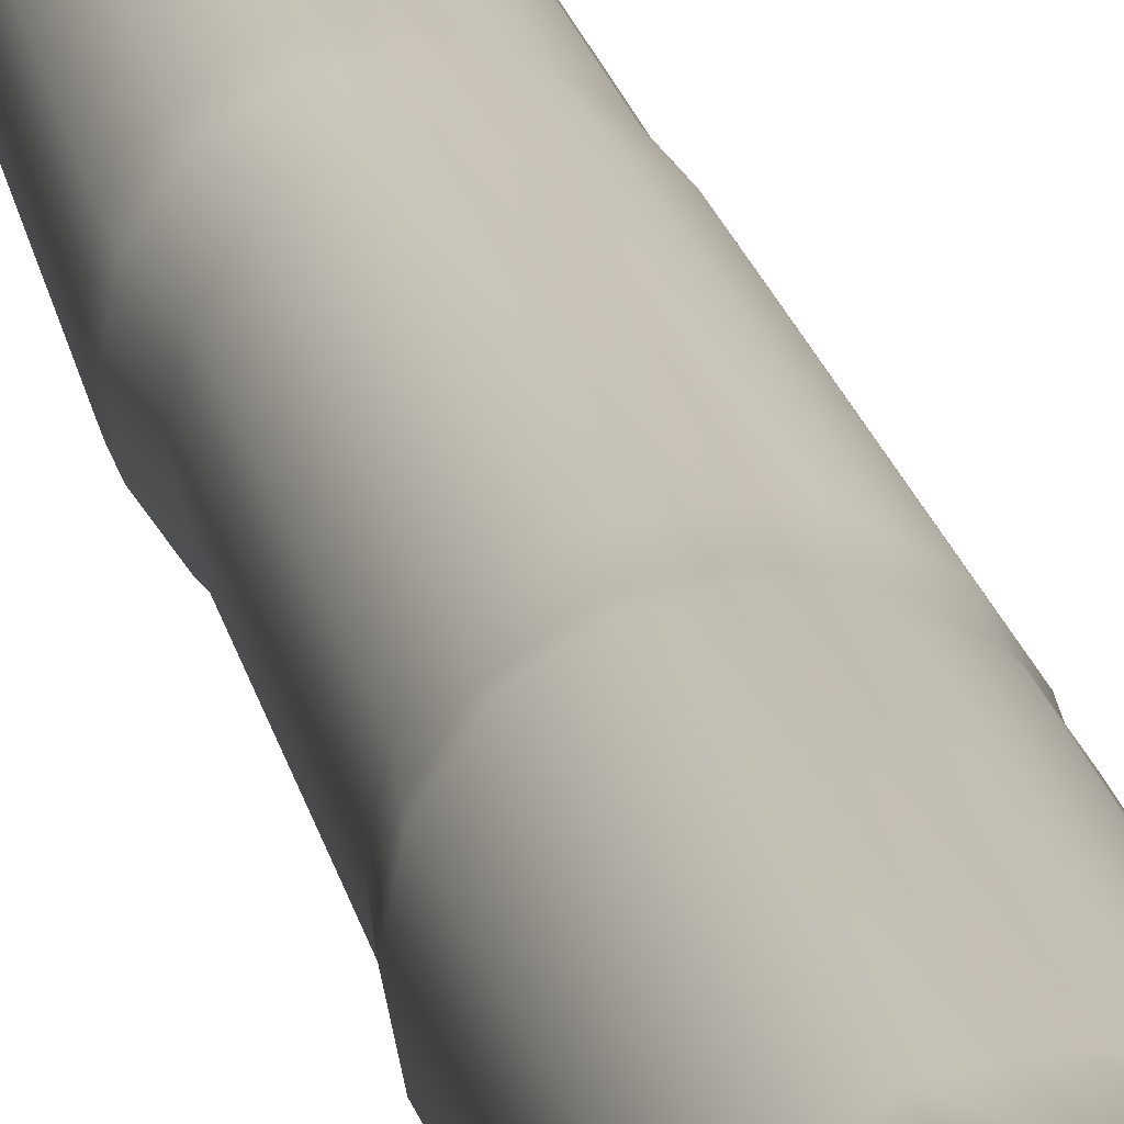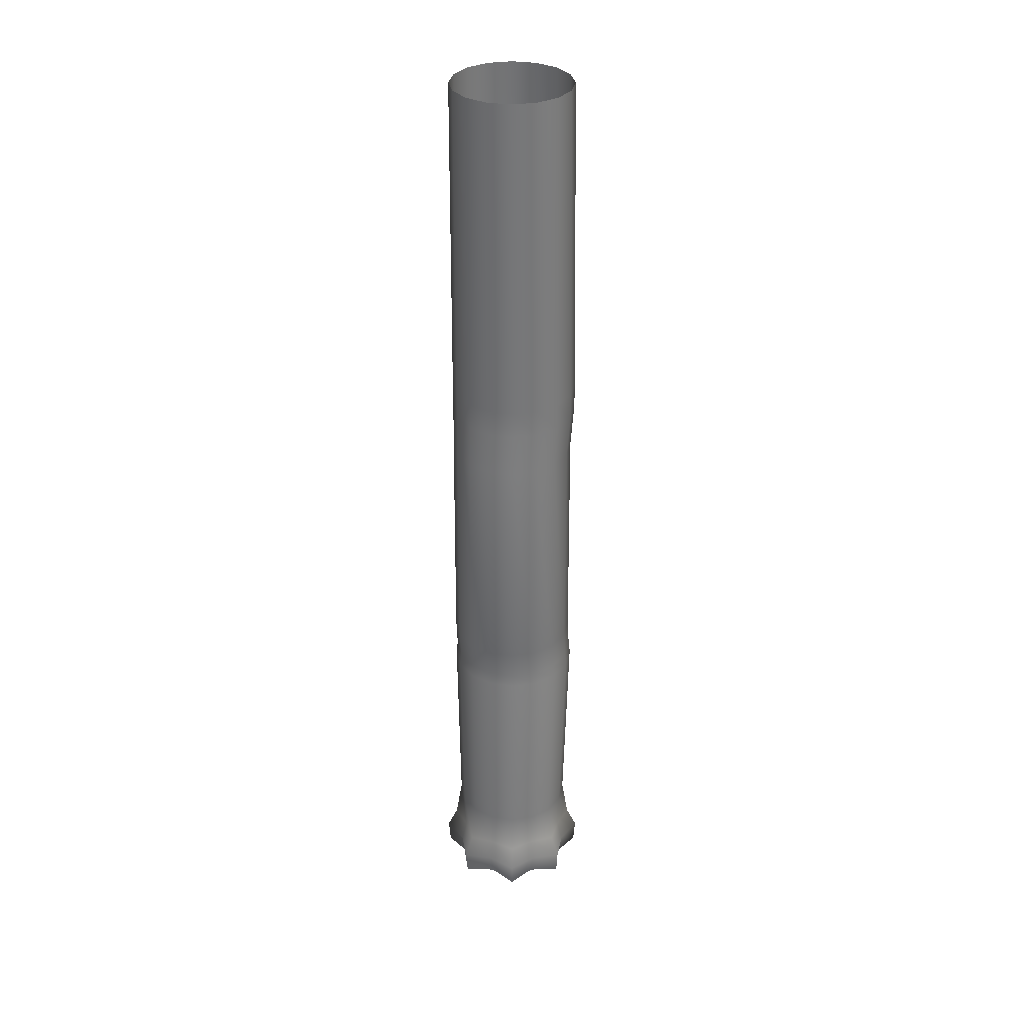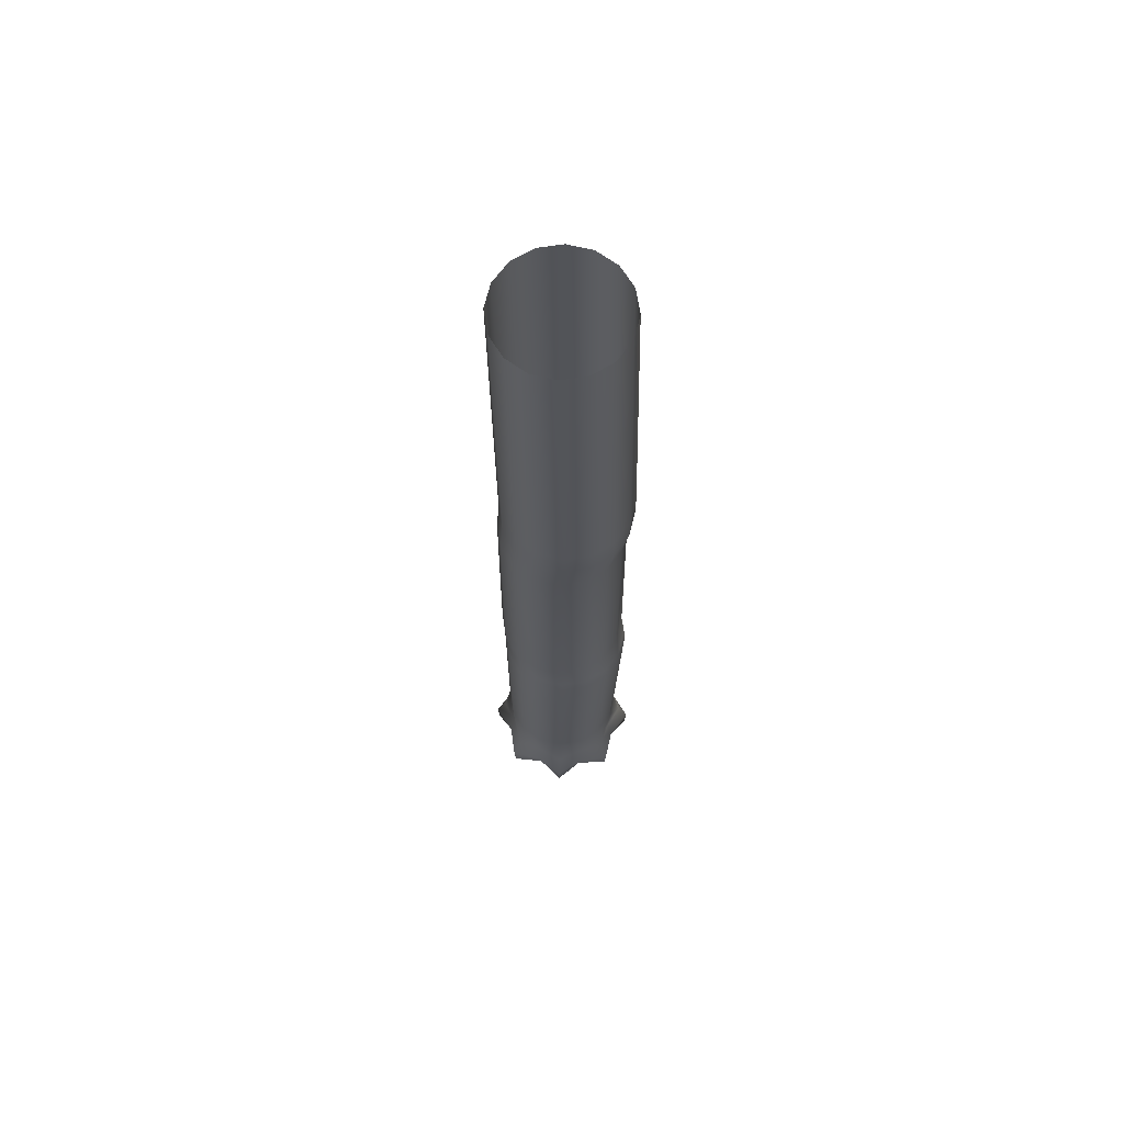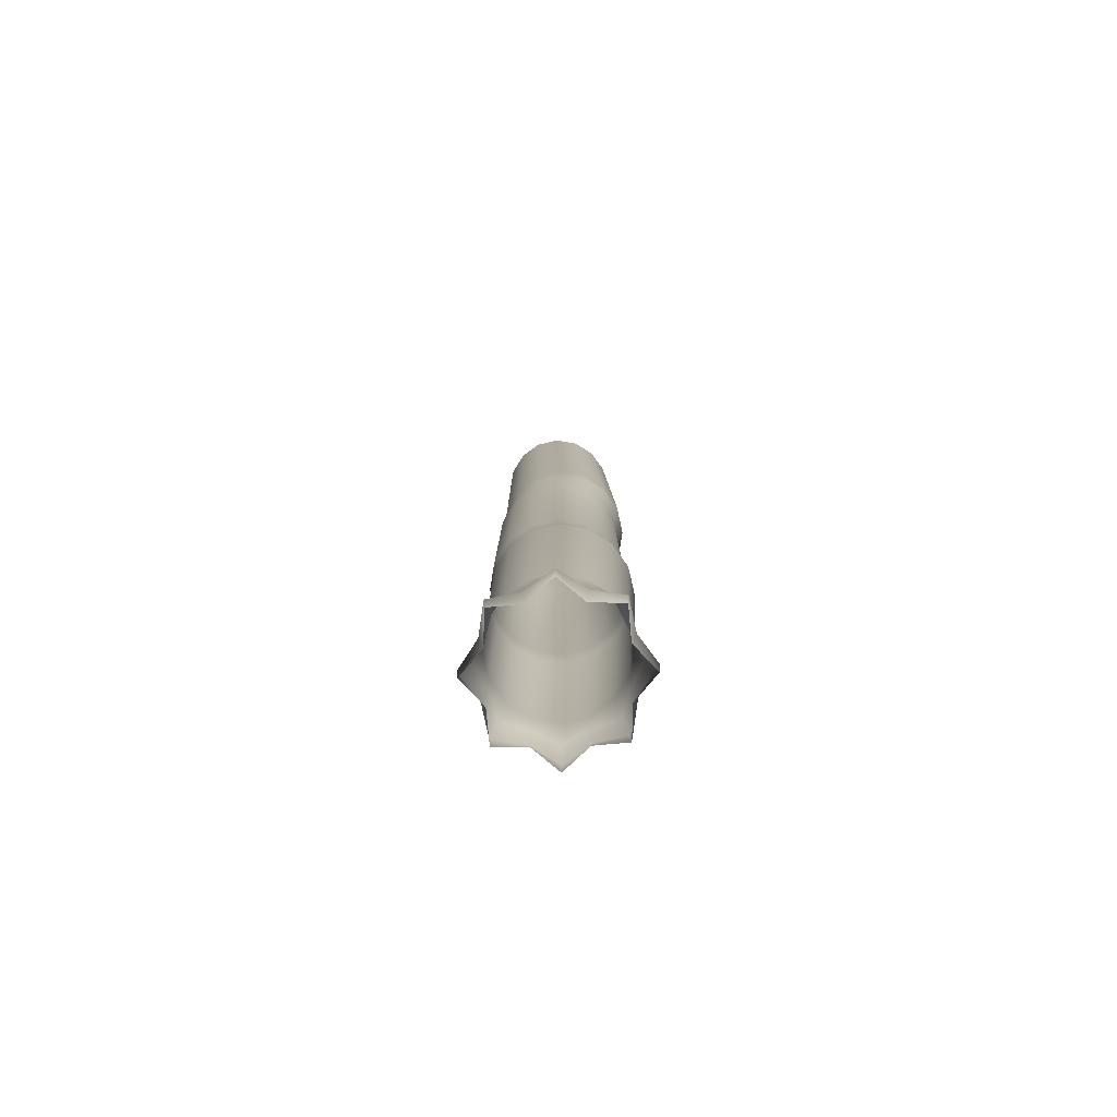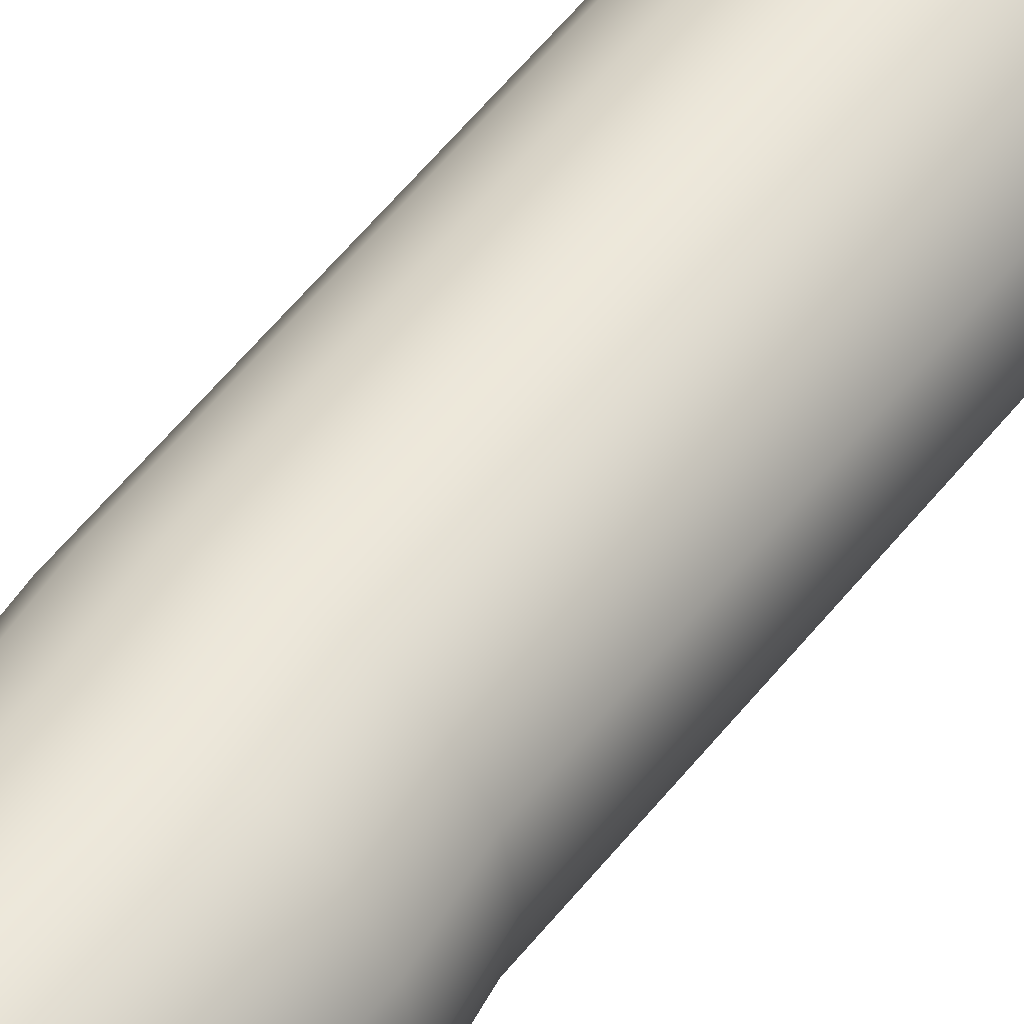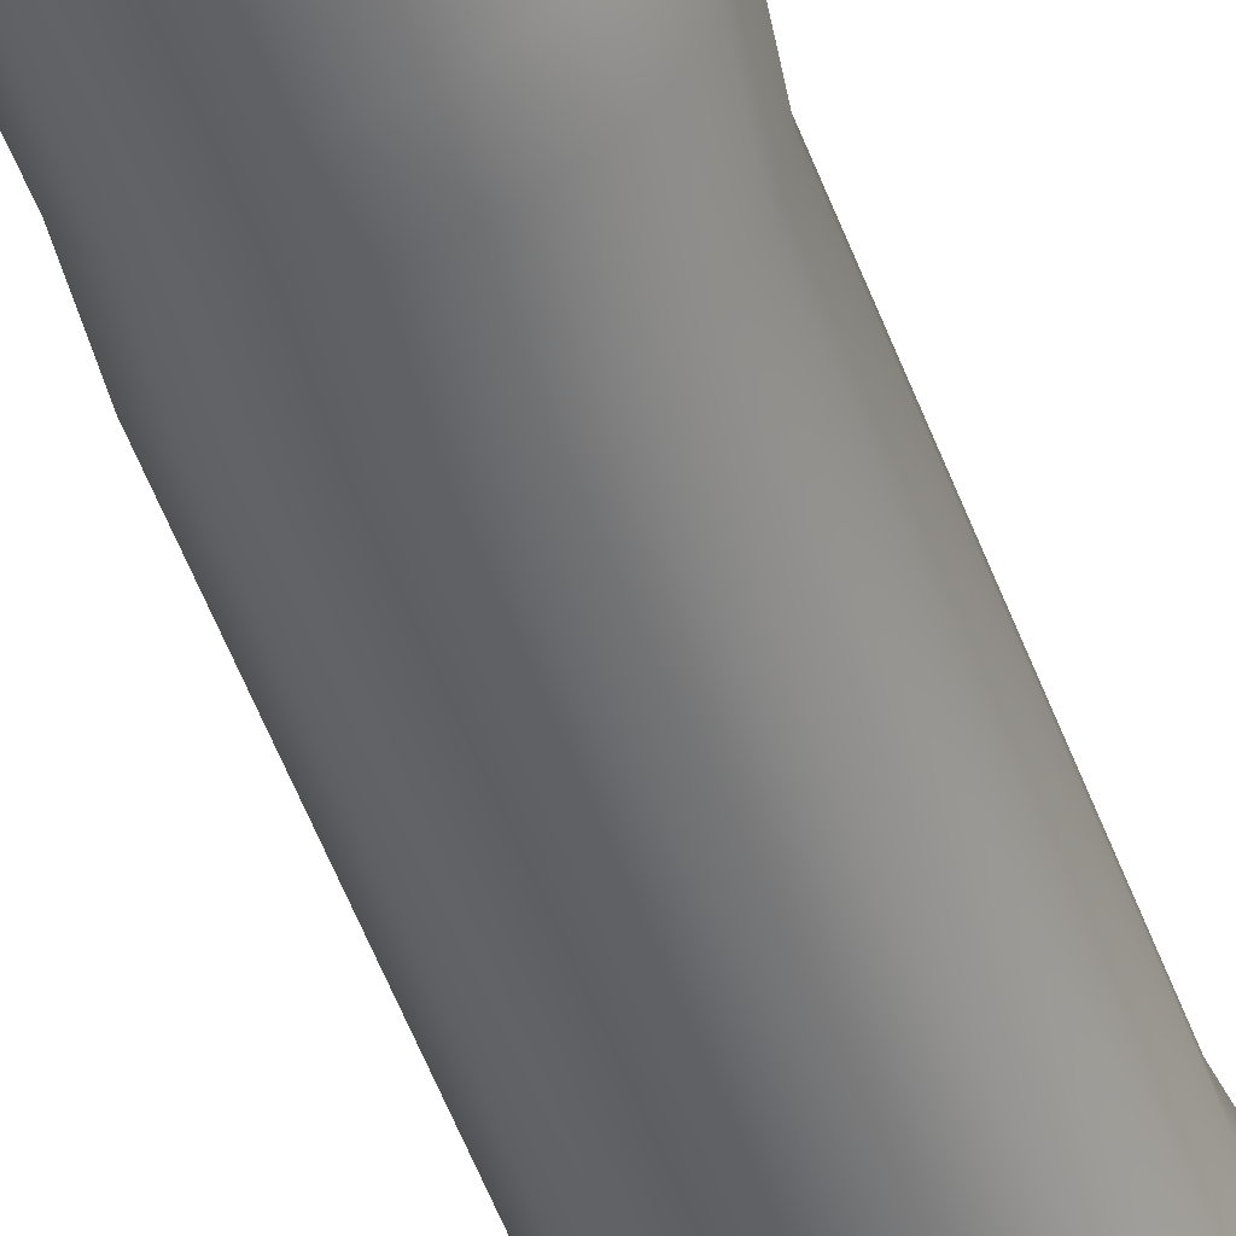
<metadata>
{"format":"obj","ext":"obj","renderer":"f3d","projection":"perspective","resolution":1024,"background":"white","views":[{"elev":19.6,"azim":-10.9,"up":"+Z"},{"elev":33.0,"azim":112.5,"up":"+Y"},{"elev":66.6,"azim":-155.1,"up":"+Y"},{"elev":-79.5,"azim":-155.7,"up":"+Y"},{"elev":48.6,"azim":-145.1,"up":"+Z"},{"elev":-51.2,"azim":-160.4,"up":"+Z"}]}
</metadata>
<code>
o Cylinder_Cylinder.005
v -94.16 0.03279 -13.58
v -94.16 37.12 -13.58
v -93.04 0.03279 -13.97
v -93.27 37.12 -13.4
v -92.52 0.03279 -12.9
v -92.52 37.12 -12.9
v -91.46 0.03279 -12.39
v -92.02 37.12 -12.15
v -91.85 0.03279 -11.27
v -91.85 37.12 -11.27
v -91.46 0.03279 -10.15
v -92.02 37.12 -10.38
v -92.52 0.03279 -9.633
v -92.52 37.12 -9.633
v -93.04 0.03279 -8.565
v -93.27 37.12 -9.132
v -94.16 0.03279 -8.956
v -94.16 37.12 -8.956
v -95.28 0.03279 -8.565
v -95.04 37.12 -9.132
v -95.79 0.03279 -9.633
v -95.79 37.12 -9.633
v -96.86 0.03279 -10.15
v -96.29 37.12 -10.38
v -96.47 0.03279 -11.27
v -96.47 37.12 -11.27
v -96.86 0.03279 -12.39
v -96.29 37.12 -12.15
v -95.79 0.03279 -12.9
v -95.79 37.12 -12.9
v -95.28 0.03279 -13.97
v -95.04 37.12 -13.4
v -94.35 24.61 -13.72
v -93.42 24.61 -13.53
v -92.62 24.61 -13
v -92.09 24.61 -12.21
v -91.9 24.61 -11.27
v -92.09 24.61 -10.33
v -92.62 24.61 -9.534
v -93.42 24.61 -9.003
v -94.35 24.61 -8.816
v -95.29 24.61 -9.003
v -96.09 24.61 -9.534
v -96.62 24.61 -10.33
v -96.8 24.61 -11.27
v -96.62 24.61 -12.21
v -96.09 24.61 -13
v -95.29 24.61 -13.53
v -93.42 23.54 -13.53
v -92.62 23.54 -13
v -92.09 23.54 -12.2
v -91.91 23.54 -11.27
v -92.09 23.54 -10.33
v -92.62 23.54 -9.536
v -93.42 23.54 -9.005
v -94.35 23.54 -8.819
v -95.29 23.54 -9.005
v -96.08 23.54 -9.536
v -96.62 23.54 -10.33
v -96.8 23.54 -11.27
v -96.62 23.54 -12.2
v -96.08 23.54 -13
v -95.29 23.54 -13.53
v -94.35 23.54 -13.72
v -93.25 21.9 -13.47
v -92.47 21.9 -12.96
v -91.95 21.9 -12.18
v -91.77 21.9 -11.27
v -91.95 21.9 -10.35
v -92.47 21.9 -9.579
v -93.25 21.9 -9.062
v -94.16 21.9 -8.88
v -95.07 21.9 -9.062
v -95.85 21.9 -9.579
v -96.36 21.9 -10.35
v -96.55 21.9 -11.27
v -96.36 21.9 -12.18
v -95.85 21.9 -12.96
v -95.07 21.9 -13.47
v -94.16 21.9 -13.65
v -93.23 12.86 -13.52
v -92.44 12.86 -12.99
v -91.91 12.86 -12.2
v -91.72 12.86 -11.27
v -91.91 12.86 -10.33
v -92.44 12.86 -9.544
v -93.23 12.86 -9.016
v -94.16 12.86 -8.83
v -95.09 12.86 -9.016
v -95.88 12.86 -9.544
v -96.41 12.86 -10.33
v -96.6 12.86 -11.27
v -96.41 12.86 -12.2
v -95.88 12.86 -12.99
v -95.09 12.86 -13.52
v -94.16 12.86 -13.7
v -93.36 11.66 -13.53
v -92.57 11.66 -13
v -92.04 11.66 -12.2
v -91.85 11.66 -11.27
v -92.04 11.66 -10.33
v -92.57 11.66 -9.536
v -93.36 11.66 -9.005
v -94.3 11.66 -8.819
v -95.24 11.66 -9.005
v -96.03 11.66 -9.536
v -96.56 11.66 -10.33
v -96.75 11.66 -11.27
v -96.56 11.66 -12.2
v -96.03 11.66 -13
v -95.24 11.66 -13.53
v -94.3 11.66 -13.72
v -93.34 11.17 -13.58
v -92.53 11.17 -13.04
v -91.98 11.17 -12.23
v -91.79 11.17 -11.27
v -91.98 11.17 -10.31
v -92.53 11.17 -9.495
v -93.34 11.17 -8.952
v -94.3 11.17 -8.762
v -95.26 11.17 -8.952
v -96.07 11.17 -9.495
v -96.61 11.17 -10.31
v -96.8 11.17 -11.27
v -96.61 11.17 -12.23
v -96.07 11.17 -13.04
v -95.26 11.17 -13.58
v -94.3 11.17 -13.77
v -93.26 3.376 -13.44
v -92.5 3.376 -12.93
v -91.99 3.376 -12.17
v -91.81 3.376 -11.27
v -91.99 3.376 -10.37
v -92.5 3.376 -9.605
v -93.26 3.376 -9.096
v -94.16 3.376 -8.917
v -95.06 3.376 -9.096
v -95.82 3.376 -9.605
v -96.33 3.376 -10.37
v -96.51 3.376 -11.27
v -96.33 3.376 -12.17
v -95.82 3.376 -12.93
v -95.06 3.376 -13.44
v -94.16 3.376 -13.62
v -93.01 0.9531 -14.03
v -92.38 0.9531 -13.05
v -91.4 0.9531 -12.41
v -91.64 0.9531 -11.27
v -91.4 0.9531 -10.12
v -92.38 0.9531 -9.489
v -93.01 0.9531 -8.504
v -94.16 0.9531 -8.752
v -95.3 0.9531 -8.504
v -95.94 0.9531 -9.489
v -96.92 0.9531 -10.12
v -96.67 0.9531 -11.27
v -96.92 0.9531 -12.41
v -95.94 0.9531 -13.05
v -95.3 0.9531 -14.03
v -94.16 0.9531 -13.78
v -94.16 1.796 -13.57
v -93.16 1.796 -13.67
v -92.53 1.796 -12.9
v -91.76 1.796 -12.26
v -91.85 1.796 -11.27
v -91.76 1.796 -10.27
v -92.53 1.796 -9.636
v -93.16 1.796 -8.865
v -94.16 1.796 -8.961
v -95.15 1.796 -8.865
v -95.79 1.796 -9.636
v -96.56 1.796 -10.27
v -96.47 1.796 -11.27
v -96.56 1.796 -12.26
v -95.79 1.796 -12.9
v -95.15 1.796 -13.67
f 33 2 4 34
f 34 4 6 35
f 35 6 8 36
f 36 8 10 37
f 37 10 12 38
f 38 12 14 39
f 39 14 16 40
f 40 16 18 41
f 41 18 20 42
f 42 20 22 43
f 43 22 24 44
f 44 24 26 45
f 45 26 28 46
f 46 28 30 47
f 47 30 32 48
f 48 32 2 33
f 63 48 33 64
f 62 47 48 63
f 61 46 47 62
f 60 45 46 61
f 59 44 45 60
f 58 43 44 59
f 57 42 43 58
f 56 41 42 57
f 55 40 41 56
f 54 39 40 55
f 53 38 39 54
f 52 37 38 53
f 51 36 37 52
f 50 35 36 51
f 49 34 35 50
f 64 33 34 49
f 80 64 49 65
f 65 49 50 66
f 66 50 51 67
f 67 51 52 68
f 68 52 53 69
f 69 53 54 70
f 70 54 55 71
f 71 55 56 72
f 72 56 57 73
f 73 57 58 74
f 74 58 59 75
f 75 59 60 76
f 76 60 61 77
f 77 61 62 78
f 78 62 63 79
f 79 63 64 80
f 95 79 80 96
f 94 78 79 95
f 93 77 78 94
f 92 76 77 93
f 91 75 76 92
f 90 74 75 91
f 89 73 74 90
f 88 72 73 89
f 87 71 72 88
f 86 70 71 87
f 85 69 70 86
f 84 68 69 85
f 83 67 68 84
f 82 66 67 83
f 81 65 66 82
f 96 80 65 81
f 112 96 81 97
f 97 81 82 98
f 98 82 83 99
f 99 83 84 100
f 100 84 85 101
f 101 85 86 102
f 102 86 87 103
f 103 87 88 104
f 104 88 89 105
f 105 89 90 106
f 106 90 91 107
f 107 91 92 108
f 108 92 93 109
f 109 93 94 110
f 110 94 95 111
f 111 95 96 112
f 127 111 112 128
f 126 110 111 127
f 125 109 110 126
f 124 108 109 125
f 123 107 108 124
f 122 106 107 123
f 121 105 106 122
f 120 104 105 121
f 119 103 104 120
f 118 102 103 119
f 117 101 102 118
f 116 100 101 117
f 115 99 100 116
f 114 98 99 115
f 113 97 98 114
f 128 112 97 113
f 144 128 113 129
f 129 113 114 130
f 130 114 115 131
f 131 115 116 132
f 132 116 117 133
f 133 117 118 134
f 134 118 119 135
f 135 119 120 136
f 136 120 121 137
f 137 121 122 138
f 138 122 123 139
f 139 123 124 140
f 140 124 125 141
f 141 125 126 142
f 142 126 127 143
f 143 127 128 144
f 176 143 144 161
f 175 142 143 176
f 174 141 142 175
f 173 140 141 174
f 172 139 140 173
f 171 138 139 172
f 170 137 138 171
f 169 136 137 170
f 168 135 136 169
f 167 134 135 168
f 166 133 134 167
f 165 132 133 166
f 164 131 132 165
f 163 130 131 164
f 162 129 130 163
f 161 144 129 162
f 1 160 145 3
f 3 145 146 5
f 5 146 147 7
f 7 147 148 9
f 9 148 149 11
f 11 149 150 13
f 13 150 151 15
f 15 151 152 17
f 17 152 153 19
f 19 153 154 21
f 21 154 155 23
f 23 155 156 25
f 25 156 157 27
f 27 157 158 29
f 29 158 159 31
f 31 159 160 1
f 160 161 162 145
f 145 162 163 146
f 146 163 164 147
f 147 164 165 148
f 148 165 166 149
f 149 166 167 150
f 150 167 168 151
f 151 168 169 152
f 152 169 170 153
f 153 170 171 154
f 154 171 172 155
f 155 172 173 156
f 156 173 174 157
f 157 174 175 158
f 158 175 176 159
f 159 176 161 160

</code>
